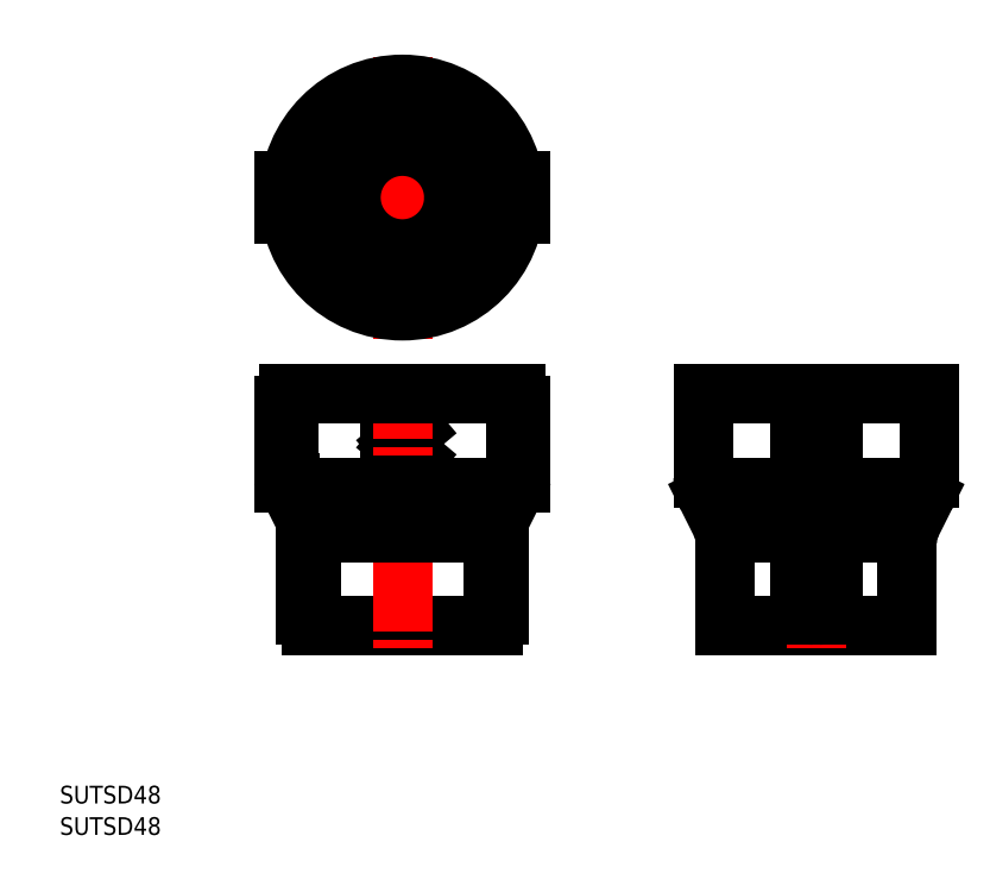
<metadata>
{"format":"dxf","ext":"dxf","renderer":"ezdxf+matplotlib","layout":"modelspace","background":"white","min_lineweight":24,"dpi":150}
</metadata>
<code>
0
SECTION
2
ENTITIES
0
TEXT
8
0
10
21.58
20
107
30
0
40
3.2
1
SUTSD48
0
TEXT
8
0
10
21.58
20
101.3
30
0
40
3.2
1
SUTSD48
0
LINE
8
0
10
175.2
20
139.1
30
0
11
142.2
21
139.1
31
0
0
LINE
8
CENTER
10
158.7
20
186.1
30
0
11
158.7
21
134.1
31
0
0
LINE
8
CENTER
10
83.67
20
191.2
30
0
11
83.67
21
242.2
31
0
0
LINE
8
CENTER
10
58.17
20
216.7
30
0
11
109.2
21
216.7
31
0
0
LINE
8
0
10
81.42
20
174.7
30
0
11
81.42
21
169.5
31
0
0
LINE
8
0
10
81.42
20
174.7
30
0
11
85.92
21
174.7
31
0
0
LINE
8
0
10
81.42
20
169.5
30
0
11
85.92
21
169.5
31
0
0
LINE
8
0
10
82.83
20
172.1
30
0
11
85.92
21
174.7
31
0
0
LINE
8
0
10
82.83
20
172.1
30
0
11
85.92
21
169.5
31
0
0
LINE
8
0
10
179.2
20
181.1
30
0
11
138.2
21
181.1
31
0
0
LINE
8
0
10
176.2
20
164.1
30
0
11
141.2
21
164.1
31
0
0
LINE
8
0
10
172.2
20
156.1
30
0
11
145.2
21
156.1
31
0
0
LINE
8
0
10
179.2
20
181.1
30
0
11
179.2
21
166
31
0
0
LINE
8
0
10
138.2
20
181.1
30
0
11
138.2
21
166
31
0
0
LINE
8
0
10
142.2
20
154.2
30
0
11
142.2
21
139.1
31
0
0
LINE
8
0
10
175.2
20
154.2
30
0
11
175.2
21
139.1
31
0
0
LINE
8
0
10
178.3
20
162.4
30
0
11
176
21
157.8
31
0
0
LINE
8
0
10
139
20
162.4
30
0
11
141.3
21
157.8
31
0
0
LINE
8
0
10
159.2
20
141.1
30
0
11
158.2
21
141.1
31
0
0
LINE
8
0
10
159.2
20
179.1
30
0
11
158.2
21
179.1
31
0
0
LINE
8
0
10
159.2
20
165.1
30
0
11
158.2
21
165.1
31
0
0
LINE
8
0
10
159.2
20
155.1
30
0
11
158.2
21
155.1
31
0
0
LINE
8
0
10
155.7
20
176.6
30
0
11
155.7
21
167.6
31
0
0
LINE
8
0
10
161.7
20
176.6
30
0
11
161.7
21
167.6
31
0
0
LINE
8
0
10
161.7
20
152.6
30
0
11
161.7
21
143.6
31
0
0
LINE
8
0
10
155.7
20
152.6
30
0
11
155.7
21
143.6
31
0
0
LINE
8
0
10
100.2
20
139.1
30
0
11
67.17
21
139.1
31
0
0
LINE
8
CENTER
10
83.67
20
186.1
30
0
11
83.67
21
134.1
31
0
0
LINE
8
0
10
104.2
20
181.1
30
0
11
63.17
21
181.1
31
0
0
LINE
8
0
10
101.2
20
164.1
30
0
11
66.17
21
164.1
31
0
0
LINE
8
0
10
97.17
20
156.1
30
0
11
70.17
21
156.1
31
0
0
LINE
8
0
10
104.2
20
181.1
30
0
11
104.2
21
166
31
0
0
LINE
8
0
10
63.17
20
181.1
30
0
11
63.17
21
166
31
0
0
LINE
8
0
10
67.17
20
154.2
30
0
11
67.17
21
139.1
31
0
0
LINE
8
0
10
100.2
20
154.2
30
0
11
100.2
21
139.1
31
0
0
LINE
8
0
10
103.3
20
162.4
30
0
11
101
21
157.8
31
0
0
LINE
8
0
10
64.01
20
162.4
30
0
11
66.32
21
157.8
31
0
0
LINE
8
0
10
105.2
20
179.1
30
0
11
104.2
21
179.1
31
0
0
LINE
8
0
10
105.2
20
165.1
30
0
11
104.1
21
165.1
31
0
0
LINE
8
0
10
101.2
20
155.1
30
0
11
100.2
21
155.1
31
0
0
LINE
8
0
10
101.2
20
141.1
30
0
11
100.2
21
141.1
31
0
0
LINE
8
0
10
101.2
20
155.1
30
0
11
101.2
21
141.1
31
0
0
LINE
8
0
10
105.2
20
179.1
30
0
11
105.2
21
165.1
31
0
0
LINE
8
0
10
62.17
20
179.1
30
0
11
63.17
21
179.1
31
0
0
LINE
8
0
10
62.17
20
165.1
30
0
11
63.22
21
165.1
31
0
0
LINE
8
0
10
66.17
20
155.1
30
0
11
67.17
21
155.1
31
0
0
LINE
8
0
10
66.17
20
141.1
30
0
11
67.17
21
141.1
31
0
0
LINE
8
0
10
66.17
20
155.1
30
0
11
66.17
21
141.1
31
0
0
LINE
8
0
10
62.17
20
179.1
30
0
11
62.17
21
165.1
31
0
0
LINE
8
0
10
103.9
20
213.7
30
0
11
105.2
21
213.7
31
0
0
LINE
8
0
10
103.9
20
219.7
30
0
11
105.2
21
219.7
31
0
0
LINE
8
0
10
105.2
20
213.7
30
0
11
105.2
21
219.7
31
0
0
LINE
8
0
10
63.39
20
213.7
30
0
11
62.17
21
213.7
31
0
0
LINE
8
0
10
63.39
20
219.7
30
0
11
62.17
21
219.7
31
0
0
LINE
8
0
10
62.17
20
213.7
30
0
11
62.17
21
219.7
31
0
0
ARC
8
0
10
146.2
20
166
30
0
40
8
50
180
51
206.6
0
ARC
8
0
10
134.2
20
154.2
30
0
40
8
50
360
51
26.57
0
ARC
8
0
10
183.2
20
154.2
30
0
40
8
50
153.4
51
180
0
ARC
8
0
10
171.2
20
166
30
0
40
8
50
333.4
51
3.597e-05
0
ARC
8
0
10
159.2
20
167.6
30
0
40
2.5
50
270
51
360
0
ARC
8
0
10
158.2
20
167.6
30
0
40
2.5
50
180
51
270
0
ARC
8
0
10
159.2
20
176.6
30
0
40
2.5
50
360
51
90
0
ARC
8
0
10
158.2
20
176.6
30
0
40
2.5
50
90
51
180
0
ARC
8
0
10
158.2
20
152.6
30
0
40
2.5
50
90
51
180
0
ARC
8
0
10
159.2
20
152.6
30
0
40
2.5
50
360
51
90
0
ARC
8
0
10
159.2
20
143.6
30
0
40
2.5
50
270
51
360
0
ARC
8
0
10
158.2
20
143.6
30
0
40
2.5
50
180
51
270
0
ARC
8
0
10
71.17
20
166
30
0
40
8
50
180
51
206.6
0
ARC
8
0
10
59.17
20
154.2
30
0
40
8
50
360
51
26.57
0
ARC
8
0
10
108.2
20
154.2
30
0
40
8
50
153.4
51
180
0
ARC
8
0
10
96.17
20
166
30
0
40
8
50
333.4
51
3.597e-05
0
CIRCLE
8
0
10
83.67
20
216.7
30
0
40
20.5
0
CIRCLE
8
0
10
83.67
20
216.7
30
0
40
16.62
0
CIRCLE
8
0
10
83.67
20
216.7
30
0
40
15.15
0
CIRCLE
8
0
10
83.67
20
216.7
30
0
40
10.48
0
CIRCLE
8
0
10
83.67
20
216.7
30
0
40
9.316
0
VIEWPORT
8
0
10
5.614
20
3.902
30
0
40
9.313
41
6.293
68
     1
69
     1
0
VIEWPORT
8
0
10
5.614
20
3.902
30
0
40
8.982
41
6.243
68
     2
69
     2
0
ENDSEC
0
EOF

</code>
